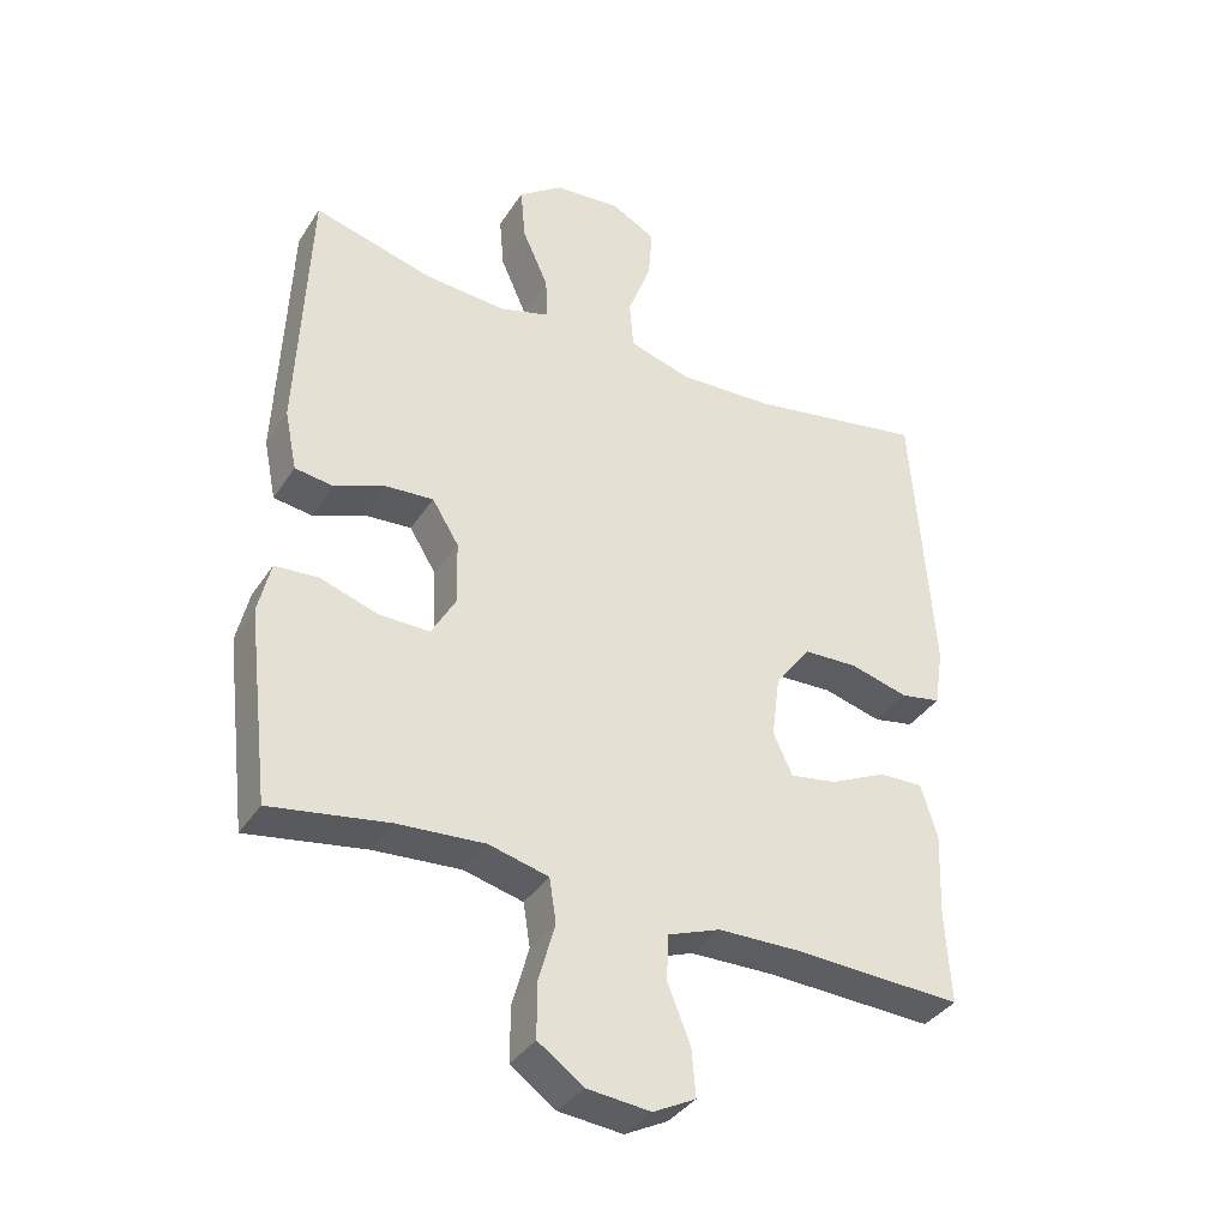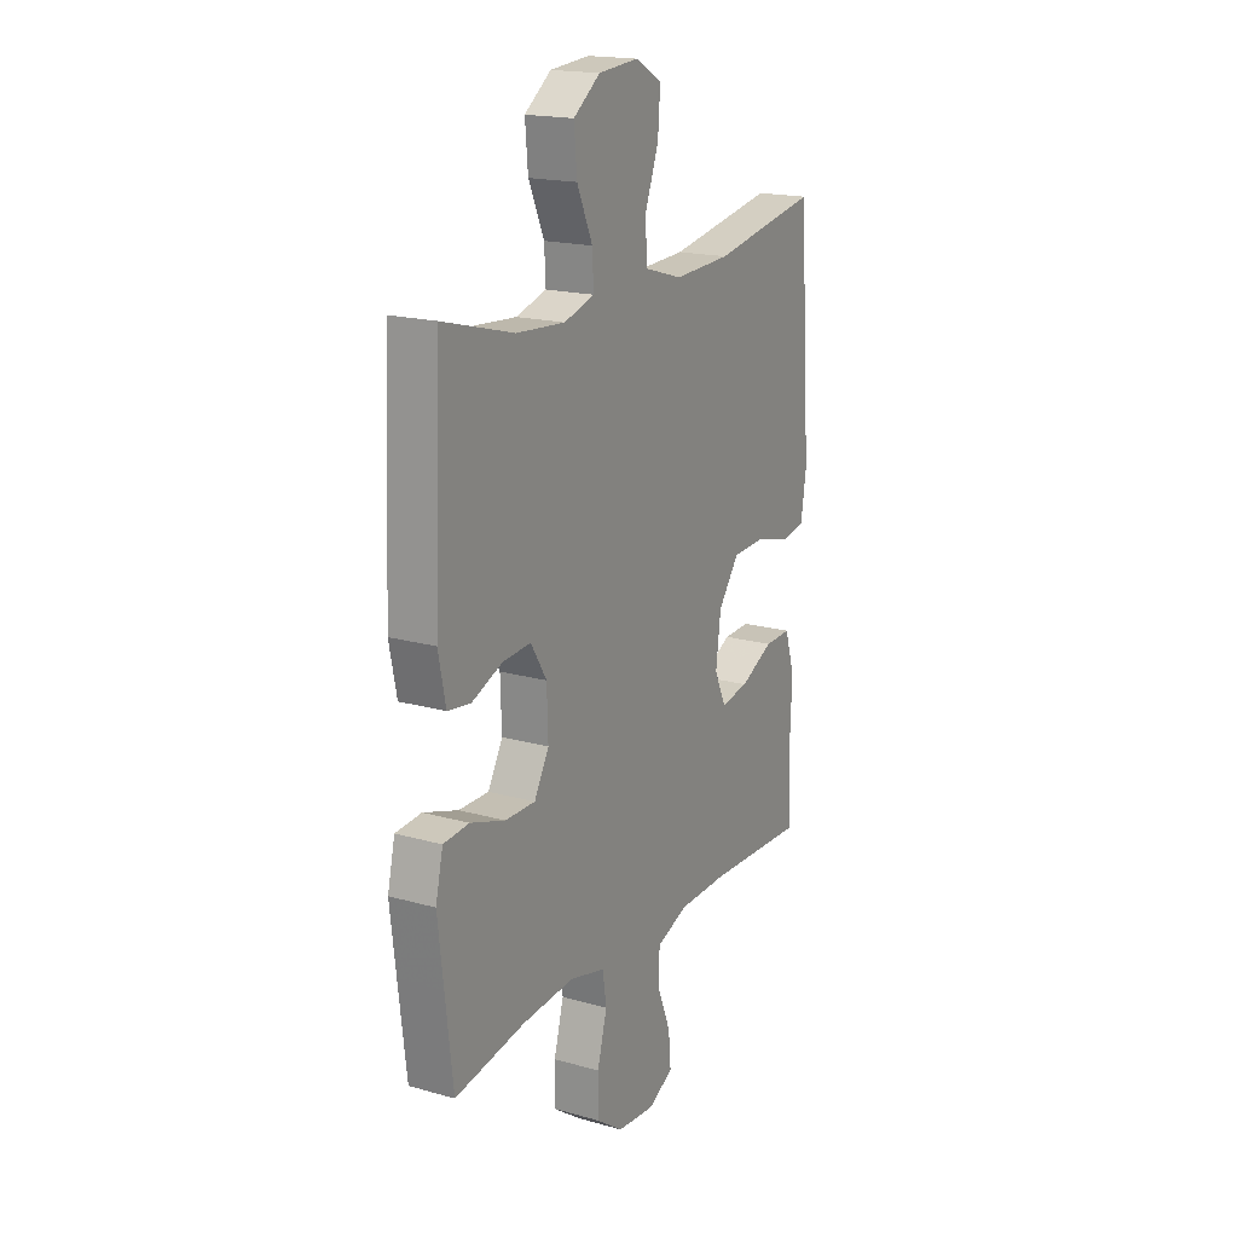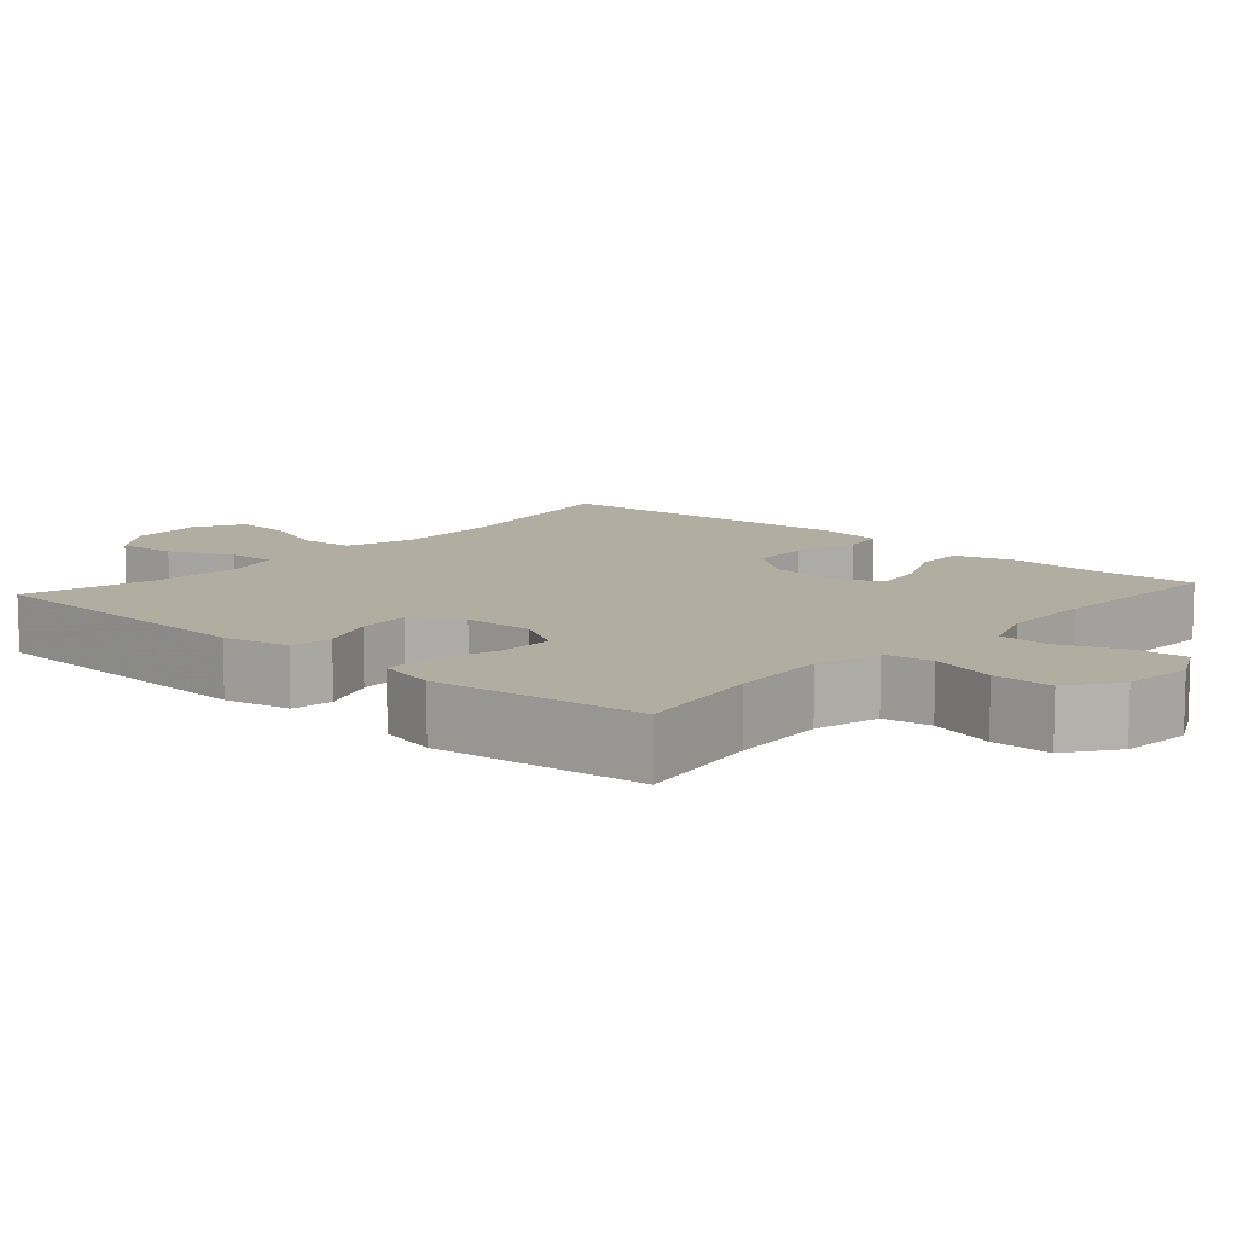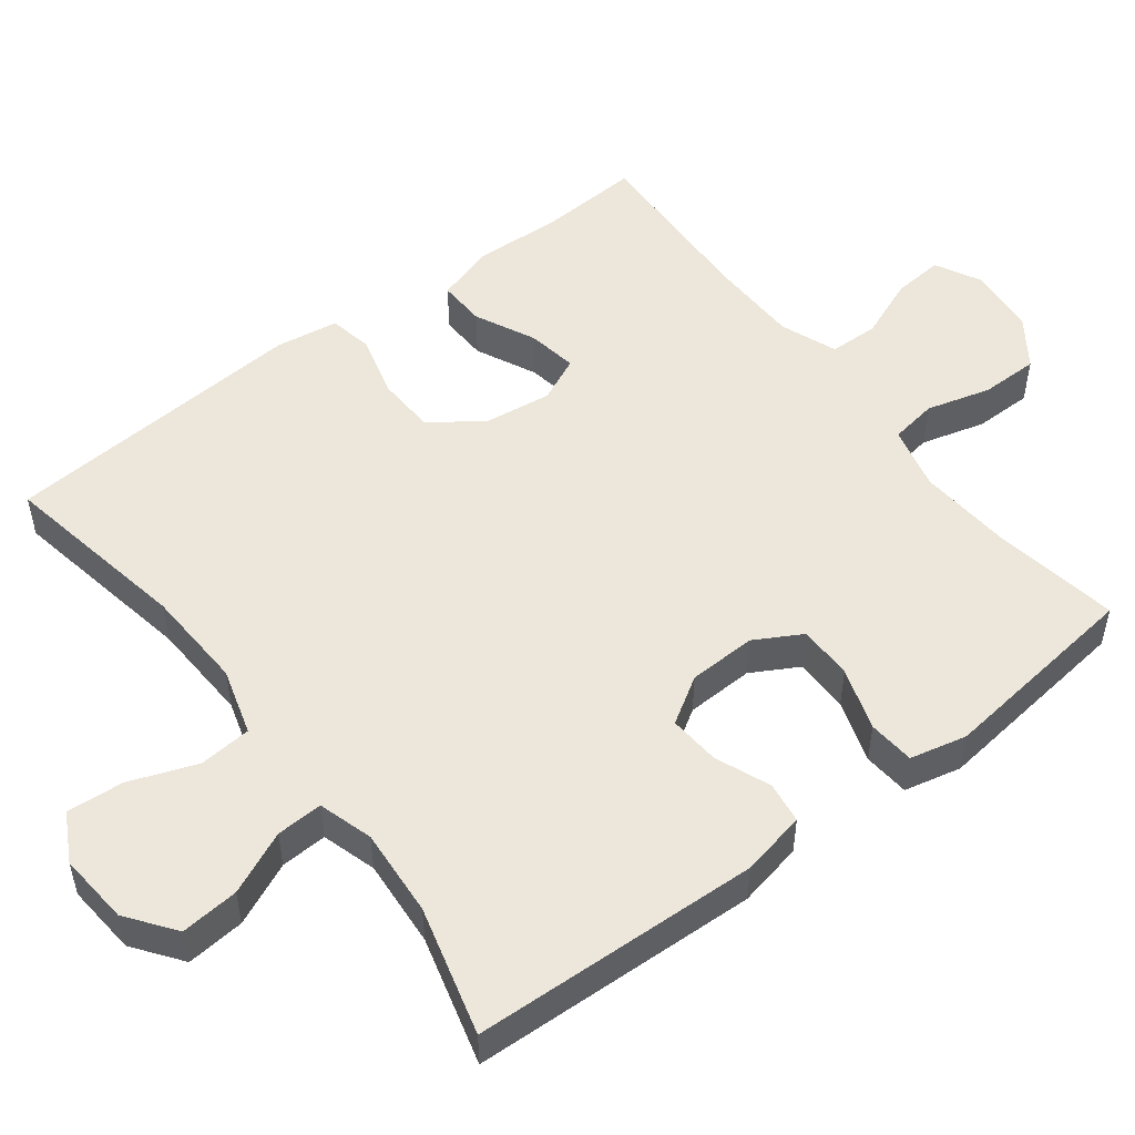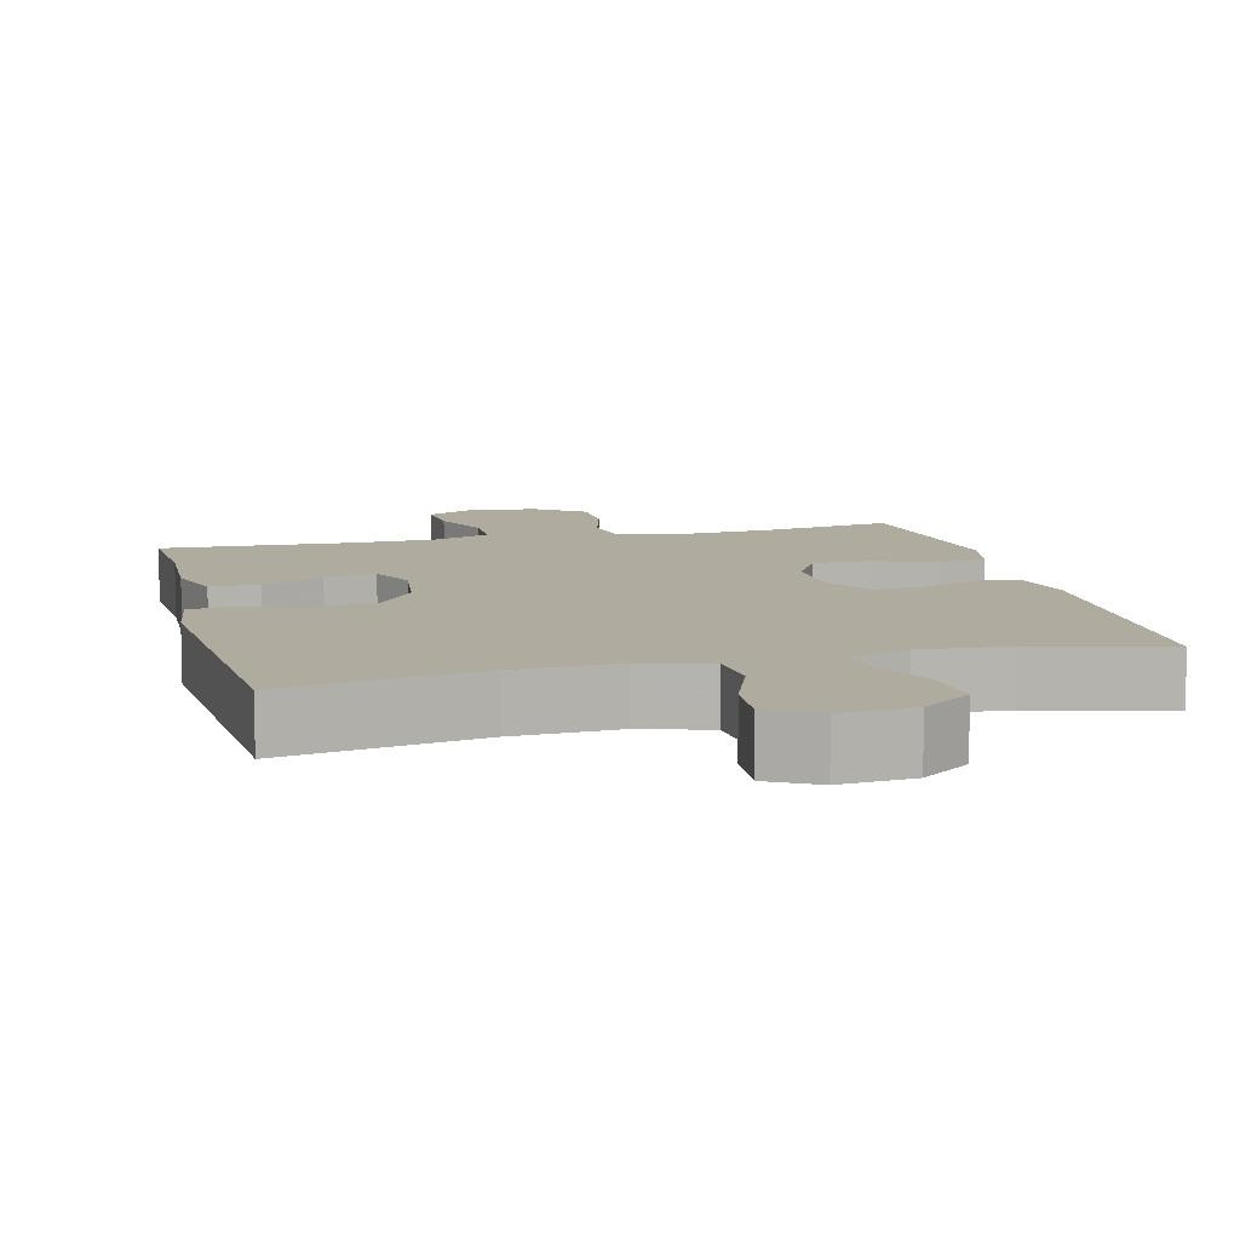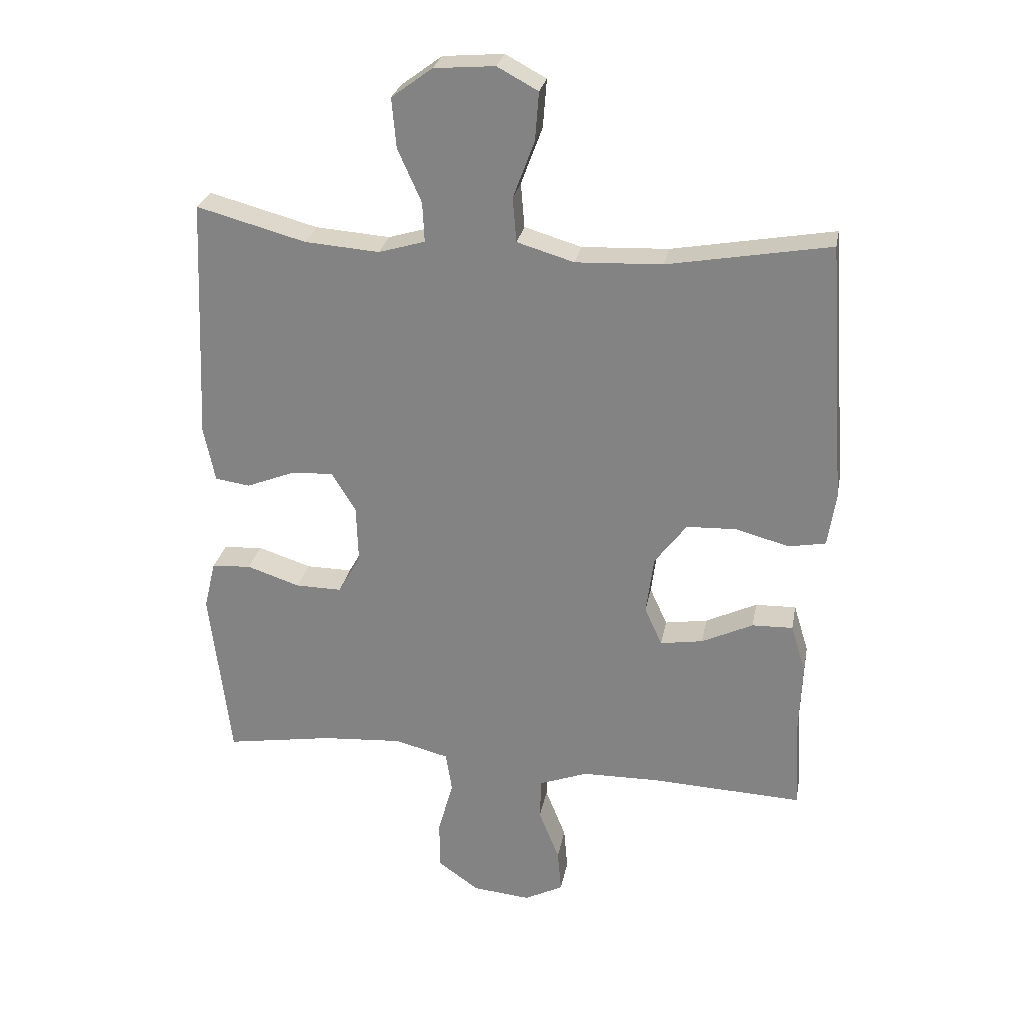
<metadata>
{"format":"obj","ext":"obj","renderer":"f3d","projection":"perspective","resolution":1024,"background":"white","views":[{"elev":-36.9,"azim":150.9,"up":"+Z"},{"elev":18.4,"azim":118.6,"up":"+Z"},{"elev":10.5,"azim":131.7,"up":"+Y"},{"elev":51.5,"azim":52.5,"up":"+Y"},{"elev":9.7,"azim":-14.0,"up":"+Y"},{"elev":27.0,"azim":-169.5,"up":"+Z"}]}
</metadata>
<code>
v -0.5 0.07 -0.5
v -0.492 0.07 -0.366
v -0.497 0.07 -0.241
v -0.473 0.07 -0.163
v -0.408 0.07 -0.165
v -0.326 0.07 -0.204
v -0.258 0.07 -0.215
v -0.23 0.07 -0.154
v -0.242 0.07 -0.061
v -0.293 0.07 0.007
v -0.373 0.07 0.01
v -0.458 0.07 -0.013
v -0.517 0.07 -0.002
v -0.53 0.07 0.084
v -0.5 0.07 0.5
v -0.241 0.07 0.454
v -0.103 0.07 0.448
v -0.012 0.07 0.475
v -0.006 0.07 0.546
v -0.04 0.07 0.637
v -0.046 0.07 0.714
v 0.019 0.07 0.749
v 0.116 0.07 0.741
v 0.181 0.07 0.693
v 0.174 0.07 0.614
v 0.136 0.07 0.529
v 0.133 0.07 0.466
v 0.207 0.07 0.444
v 0.326 0.07 0.453
v 0.5 0.07 0.5
v 0.517 0.07 0.111
v 0.499 0.07 0.023
v 0.443 0.07 0.015
v 0.368 0.07 0.045
v 0.299 0.07 0.05
v 0.26 0.07 -0.013
v 0.257 0.07 -0.105
v 0.293 0.07 -0.169
v 0.367 0.07 -0.168
v 0.452 0.07 -0.14
v 0.515 0.07 -0.145
v 0.533 0.07 -0.222
v 0.519 0.07 -0.34
v 0.5 0.07 -0.5
v 0.328 0.07 -0.472
v 0.2 0.07 -0.463
v 0.113 0.07 -0.485
v 0.103 0.07 -0.549
v 0.127 0.07 -0.636
v 0.127 0.07 -0.715
v 0.061 0.07 -0.762
v -0.032 0.07 -0.771
v -0.094 0.07 -0.739
v -0.088 0.07 -0.67
v -0.055 0.07 -0.587
v -0.057 0.07 -0.52
v -0.134 0.07 -0.491
v -0.256 0.07 -0.489
v -0.5 0 -0.5
v -0.492 0 -0.366
v -0.497 0 -0.241
v -0.473 0 -0.163
v -0.408 0 -0.165
v -0.326 0 -0.204
v -0.258 0 -0.215
v -0.23 0 -0.154
v -0.242 0 -0.061
v -0.293 0 0.007
v -0.373 0 0.01
v -0.458 0 -0.013
v -0.517 0 -0.002
v -0.53 0 0.084
v -0.5 0 0.5
v -0.241 0 0.454
v -0.103 0 0.448
v -0.012 0 0.475
v -0.006 0 0.546
v -0.04 0 0.637
v -0.046 0 0.714
v 0.019 0 0.749
v 0.116 0 0.741
v 0.181 0 0.693
v 0.174 0 0.614
v 0.136 0 0.529
v 0.133 0 0.466
v 0.207 0 0.444
v 0.326 0 0.453
v 0.5 0 0.5
v 0.517 0 0.111
v 0.499 0 0.023
v 0.443 0 0.015
v 0.368 0 0.045
v 0.299 0 0.05
v 0.26 0 -0.013
v 0.257 0 -0.105
v 0.293 0 -0.169
v 0.367 0 -0.168
v 0.452 0 -0.14
v 0.515 0 -0.145
v 0.533 0 -0.222
v 0.519 0 -0.34
v 0.5 0 -0.5
v 0.328 0 -0.472
v 0.2 0 -0.463
v 0.113 0 -0.485
v 0.103 0 -0.549
v 0.127 0 -0.636
v 0.127 0 -0.715
v 0.061 0 -0.762
v -0.032 0 -0.771
v -0.094 0 -0.739
v -0.088 0 -0.67
v -0.055 0 -0.587
v -0.057 0 -0.52
v -0.134 0 -0.491
v -0.256 0 -0.489
f 52 53 54 55
f 52 55 56
f 51 52 56
f 48 49 50 51
f 47 48 51 56
f 46 47 56 57
f 42 43 44 45
f 42 45 46
f 39 40 41 42
f 38 39 42 46
f 37 38 46 57
f 31 32 33 34
f 29 30 31 34
f 28 29 34 35
f 27 28 35 36
f 23 24 25 26
f 23 26 27
f 22 23 27
f 19 20 21 22
f 18 19 22 27
f 17 18 27 36
f 13 14 15 16
f 11 12 13 16
f 10 11 16 17
f 9 10 17 36
f 3 4 5 6
f 2 3 6 7
f 58 1 2 7
f 57 58 7 8
f 36 37 57
f 8 9 36 57
f 113 112 111 110
f 114 113 110
f 114 110 109
f 109 108 107 106
f 114 109 106 105
f 115 114 105 104
f 103 102 101 100
f 104 103 100
f 100 99 98 97
f 104 100 97 96
f 115 104 96 95
f 92 91 90 89
f 92 89 88 87
f 93 92 87 86
f 94 93 86 85
f 84 83 82 81
f 85 84 81
f 85 81 80
f 80 79 78 77
f 85 80 77 76
f 94 85 76 75
f 74 73 72 71
f 74 71 70 69
f 75 74 69 68
f 94 75 68 67
f 64 63 62 61
f 65 64 61 60
f 65 60 59 116
f 66 65 116 115
f 115 95 94
f 115 94 67 66
f 1 59 60 2
f 2 60 61 3
f 3 61 62 4
f 4 62 63 5
f 5 63 64 6
f 6 64 65 7
f 7 65 66 8
f 8 66 67 9
f 9 67 68 10
f 10 68 69 11
f 11 69 70 12
f 12 70 71 13
f 13 71 72 14
f 14 72 73 15
f 15 73 74 16
f 16 74 75 17
f 17 75 76 18
f 18 76 77 19
f 19 77 78 20
f 20 78 79 21
f 21 79 80 22
f 22 80 81 23
f 23 81 82 24
f 24 82 83 25
f 25 83 84 26
f 26 84 85 27
f 27 85 86 28
f 28 86 87 29
f 29 87 88 30
f 30 88 89 31
f 31 89 90 32
f 32 90 91 33
f 33 91 92 34
f 34 92 93 35
f 35 93 94 36
f 36 94 95 37
f 37 95 96 38
f 38 96 97 39
f 39 97 98 40
f 40 98 99 41
f 41 99 100 42
f 42 100 101 43
f 43 101 102 44
f 44 102 103 45
f 45 103 104 46
f 46 104 105 47
f 47 105 106 48
f 48 106 107 49
f 49 107 108 50
f 50 108 109 51
f 51 109 110 52
f 52 110 111 53
f 53 111 112 54
f 54 112 113 55
f 55 113 114 56
f 56 114 115 57
f 57 115 116 58
f 58 116 59 1

</code>
